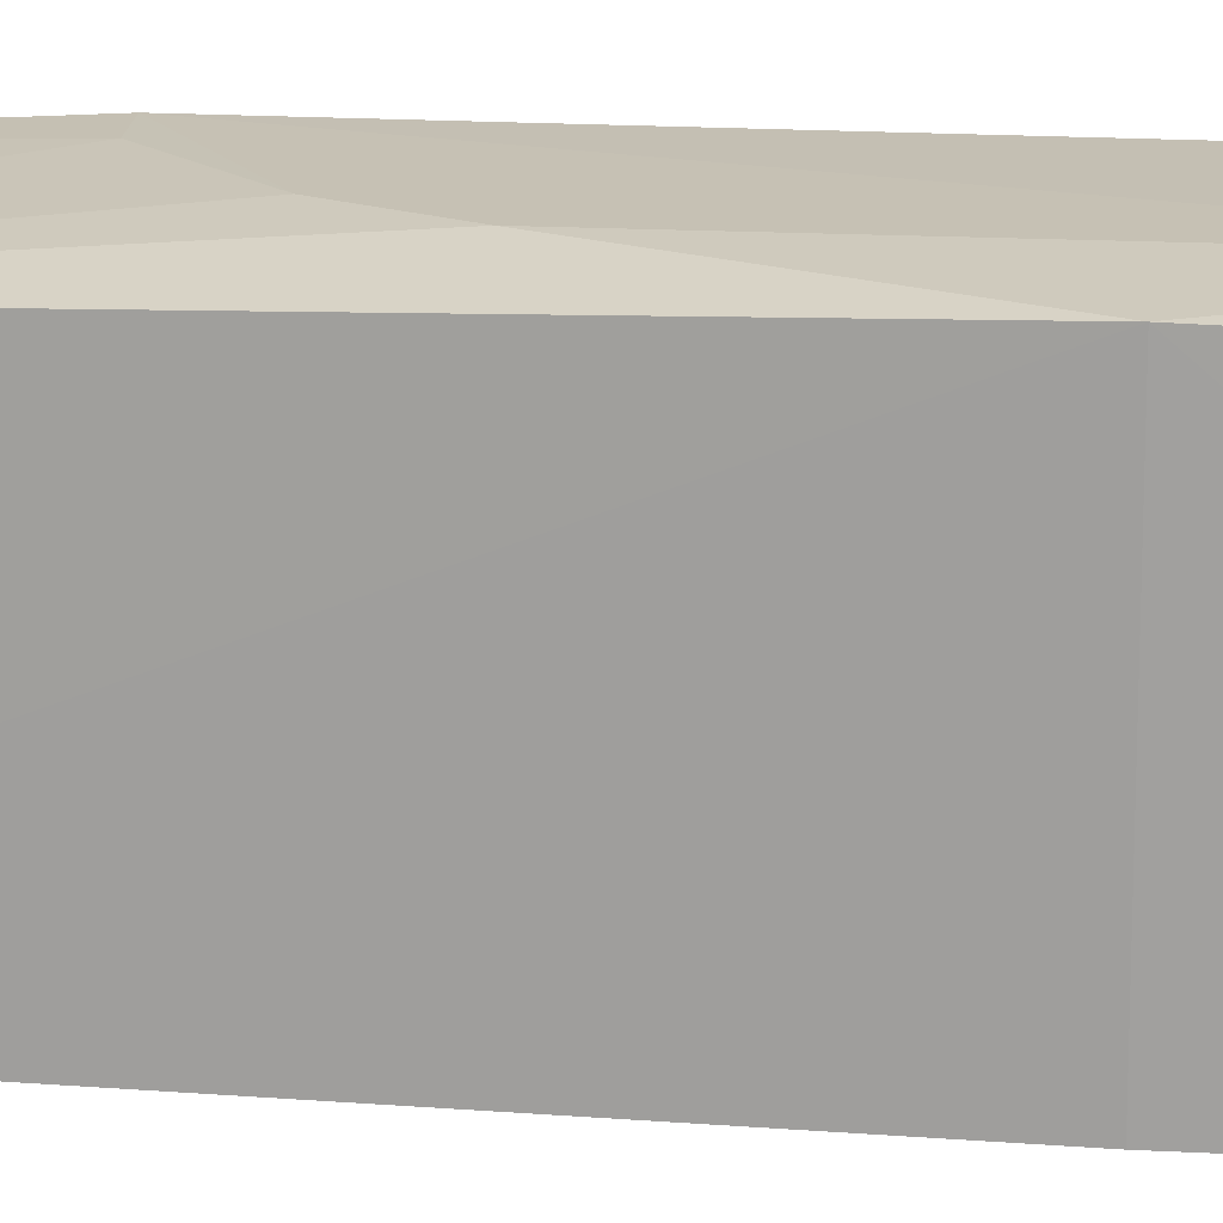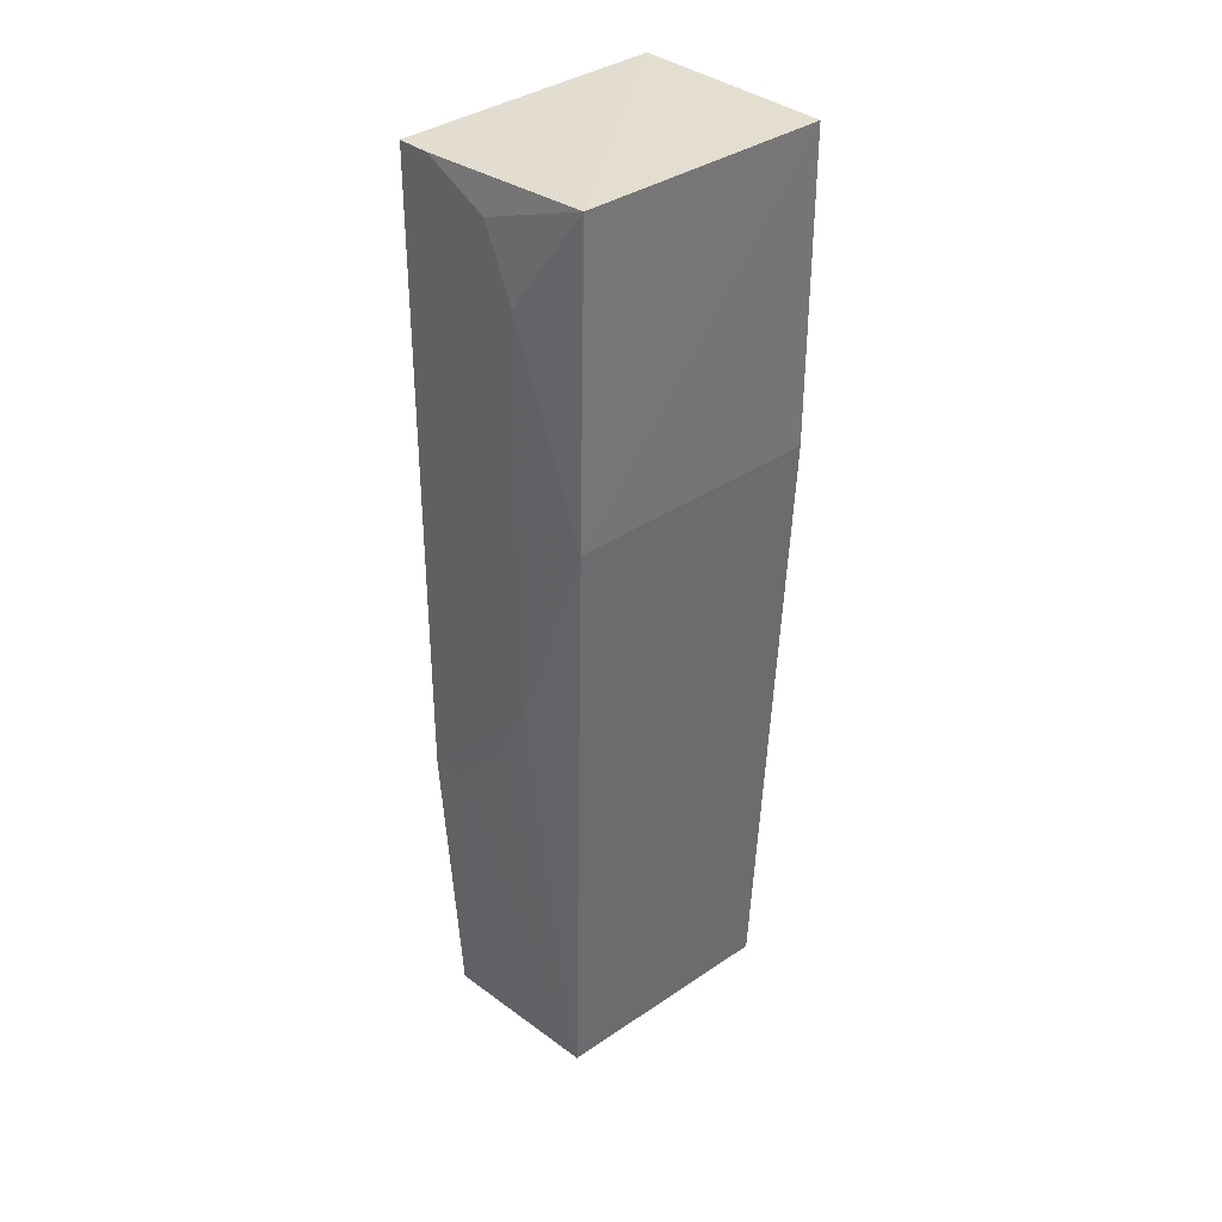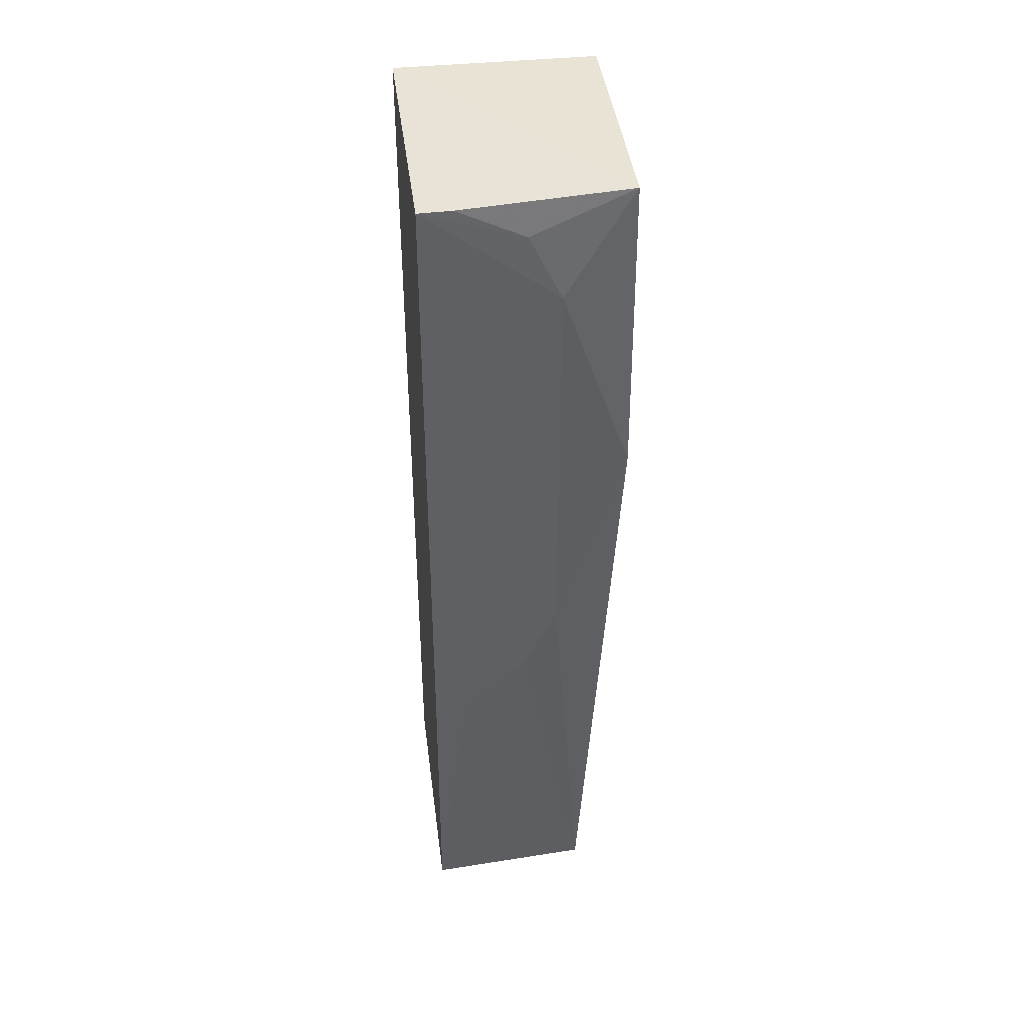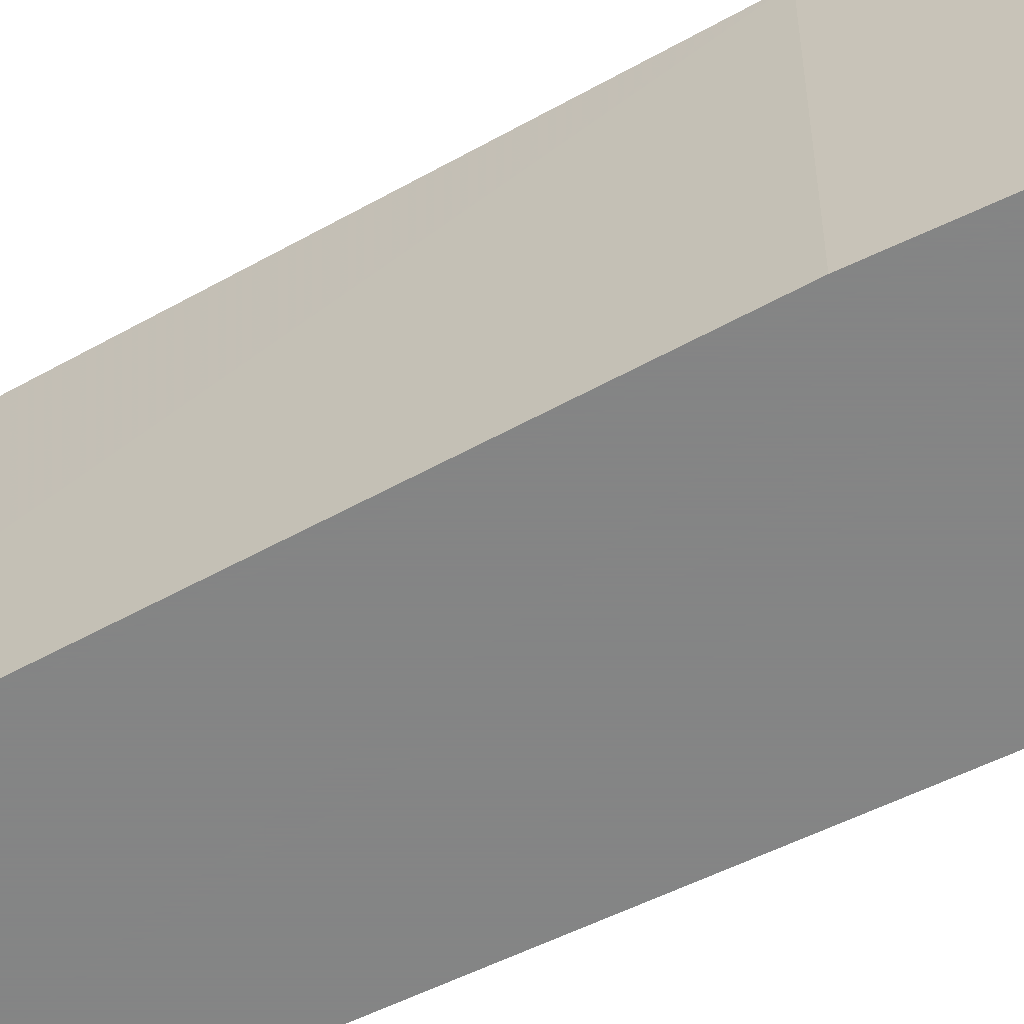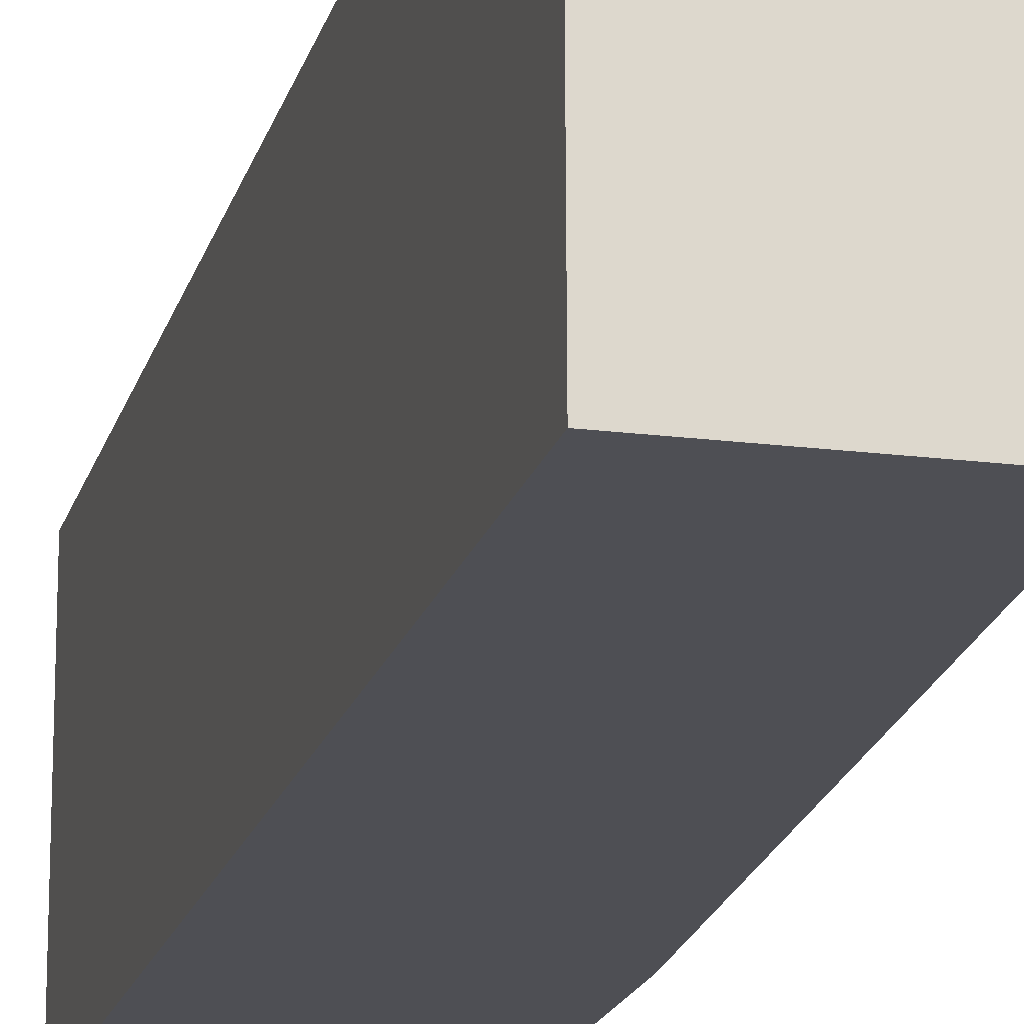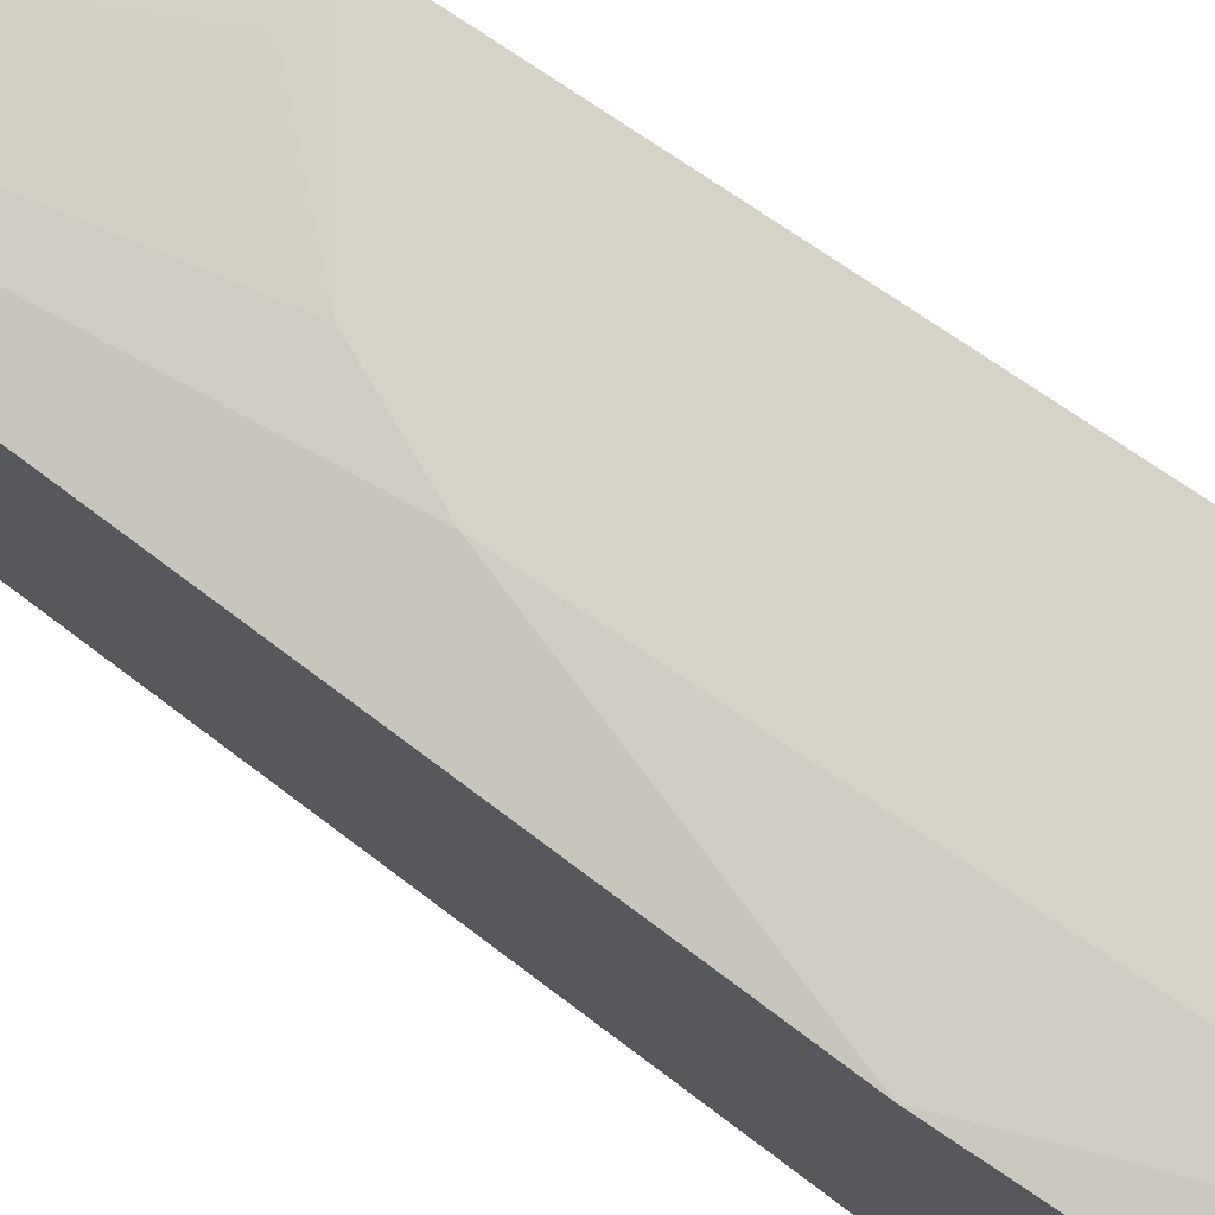
<metadata>
{"format":"obj","ext":"obj","renderer":"f3d","projection":"perspective","resolution":1024,"background":"white","views":[{"elev":17.4,"azim":-83.9,"up":"+Y"},{"elev":35.6,"azim":-132.6,"up":"+Z"},{"elev":41.0,"azim":172.7,"up":"+Z"},{"elev":-61.6,"azim":-64.2,"up":"+Y"},{"elev":-18.3,"azim":166.1,"up":"+Y"},{"elev":77.2,"azim":-56.1,"up":"+Y"}]}
</metadata>
<code>
v -0.15 -0.009832 0.1439
v -0.15 -0.009832 -0.2803
v -0.1497 0.1112 -0.1433
v -0.2397 0.1038 0.1434
v -0.2409 -0.009832 0.1439
v -0.2245 0.09857 -0.2792
v -0.1497 0.1106 0.1425
v -0.1499 0.103 -0.2796
v -0.2088 0.1101 -0.08292
v -0.2402 0.1071 0.007592
v -0.2258 -0.009832 -0.2803
v -0.1645 0.1108 -0.1433
v -0.2088 0.1103 0.09786
v -0.2409 -0.009832 0.007576
v -0.1943 0.1103 -0.113
v -0.1943 0.1099 0.1278
v -0.1645 0.1102 0.1425
f 5 2 1
f 5 1 4
f 7 4 1
f 7 1 2
f 7 2 3
f 8 3 2
f 10 5 4
f 10 9 6
f 11 2 5
f 11 10 6
f 11 8 2
f 11 6 8
f 12 8 6
f 12 3 8
f 13 7 3
f 13 3 9
f 13 9 10
f 13 10 4
f 14 11 5
f 14 5 10
f 14 10 11
f 15 9 3
f 15 3 12
f 15 12 6
f 15 6 9
f 16 13 4
f 16 7 13
f 17 16 4
f 17 4 7
f 17 7 16

</code>
